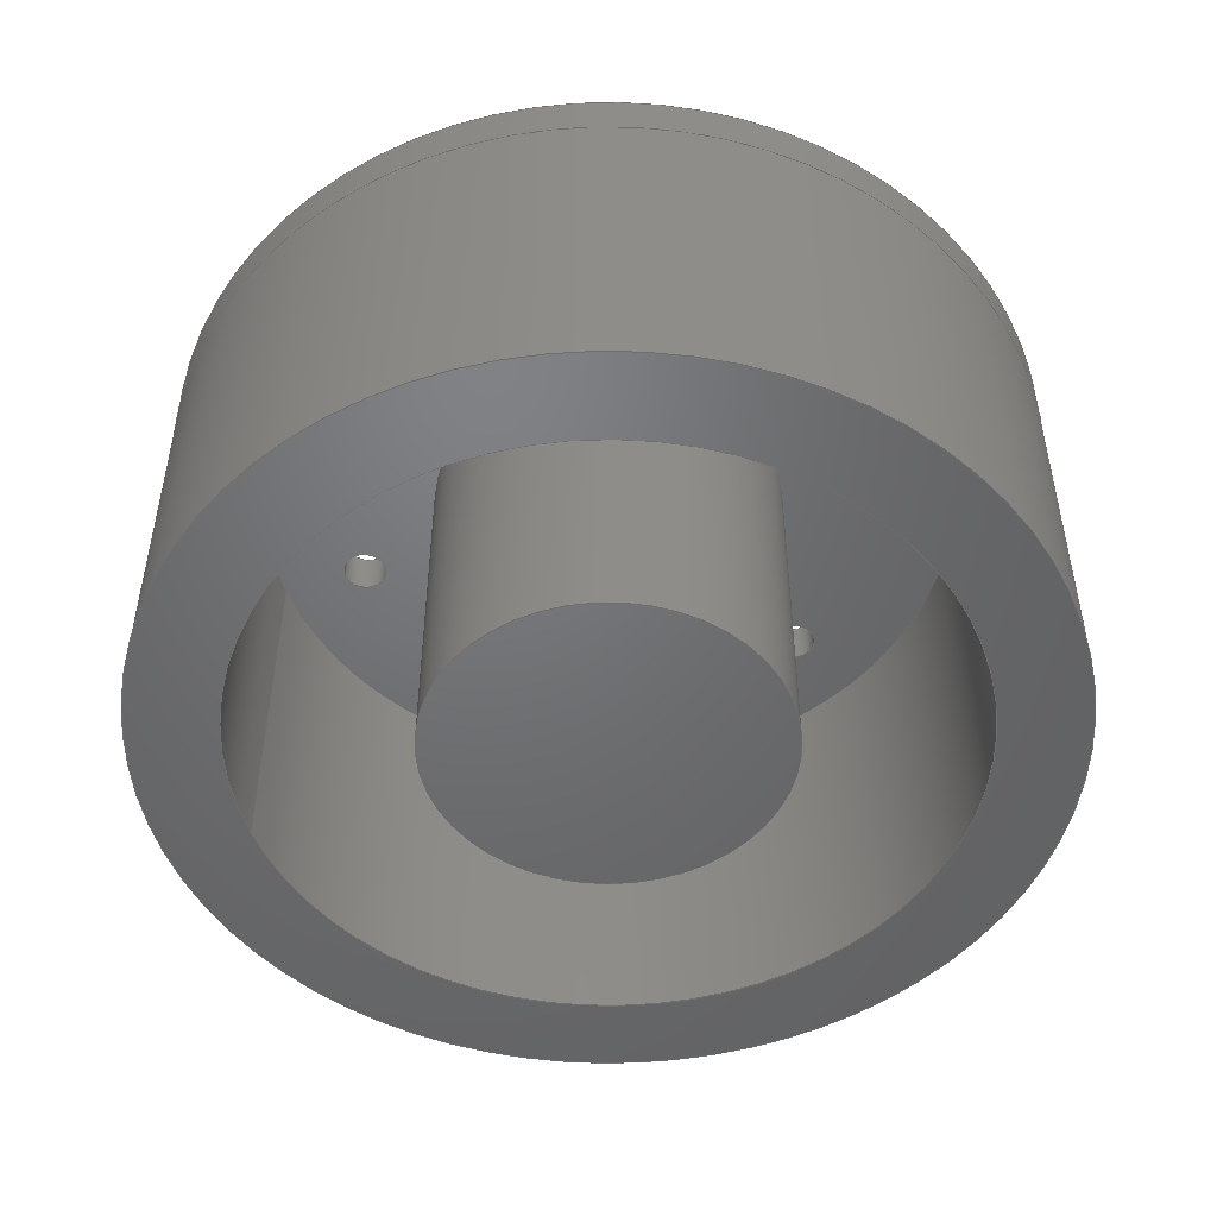
<metadata>
{"format":"step","ext":"step","renderer":"f3d","projection":"perspective","resolution":1024,"background":"white","views":[{"elev":-49.5,"azim":-72.2,"up":"+Y"}]}
</metadata>
<code>
ISO-10303-21;
DATA;
#1=SHAPE_REPRESENTATION_RELATIONSHIP('','',#252,#4);
#2=SHAPE_REPRESENTATION_RELATIONSHIP('','',#253,#5);
#3=SHAPE_REPRESENTATION_RELATIONSHIP('','',#254,#6);
#4=ADVANCED_BREP_SHAPE_REPRESENTATION('',(#246),#434);
#5=ADVANCED_BREP_SHAPE_REPRESENTATION('',(#247),#435);
#6=ADVANCED_BREP_SHAPE_REPRESENTATION('',(#248),#436);
#7=CYLINDRICAL_SURFACE('',#272,0.05);
#8=CYLINDRICAL_SURFACE('',#273,0.0025);
#9=CYLINDRICAL_SURFACE('',#274,0.0025);
#10=CYLINDRICAL_SURFACE('',#275,0.0025);
#11=CYLINDRICAL_SURFACE('',#276,0.0025);
#12=CYLINDRICAL_SURFACE('',#277,0.0025);
#13=CYLINDRICAL_SURFACE('',#278,0.0025);
#14=CYLINDRICAL_SURFACE('',#280,0.02);
#15=CYLINDRICAL_SURFACE('',#286,0.04);
#16=CYLINDRICAL_SURFACE('',#289,0.05);
#17=ORIENTED_EDGE('',*,*,#57,.F.);
#18=ORIENTED_EDGE('',*,*,#58,.T.);
#19=ORIENTED_EDGE('',*,*,#59,.F.);
#20=ORIENTED_EDGE('',*,*,#60,.F.);
#21=ORIENTED_EDGE('',*,*,#61,.F.);
#22=ORIENTED_EDGE('',*,*,#62,.T.);
#23=ORIENTED_EDGE('',*,*,#63,.T.);
#24=ORIENTED_EDGE('',*,*,#64,.F.);
#25=ORIENTED_EDGE('',*,*,#65,.F.);
#26=ORIENTED_EDGE('',*,*,#66,.F.);
#27=ORIENTED_EDGE('',*,*,#67,.F.);
#28=ORIENTED_EDGE('',*,*,#68,.F.);
#29=ORIENTED_EDGE('',*,*,#69,.T.);
#30=ORIENTED_EDGE('',*,*,#70,.T.);
#31=ORIENTED_EDGE('',*,*,#62,.F.);
#32=ORIENTED_EDGE('',*,*,#68,.T.);
#33=ORIENTED_EDGE('',*,*,#61,.T.);
#34=ORIENTED_EDGE('',*,*,#67,.T.);
#35=ORIENTED_EDGE('',*,*,#60,.T.);
#36=ORIENTED_EDGE('',*,*,#66,.T.);
#37=ORIENTED_EDGE('',*,*,#59,.T.);
#38=ORIENTED_EDGE('',*,*,#65,.T.);
#39=ORIENTED_EDGE('',*,*,#58,.F.);
#40=ORIENTED_EDGE('',*,*,#69,.F.);
#41=ORIENTED_EDGE('',*,*,#63,.F.);
#42=ORIENTED_EDGE('',*,*,#70,.F.);
#43=ORIENTED_EDGE('',*,*,#57,.T.);
#44=ORIENTED_EDGE('',*,*,#64,.T.);
#45=ORIENTED_EDGE('',*,*,#71,.F.);
#46=ORIENTED_EDGE('',*,*,#72,.T.);
#47=ORIENTED_EDGE('',*,*,#71,.T.);
#48=ORIENTED_EDGE('',*,*,#72,.F.);
#49=ORIENTED_EDGE('',*,*,#73,.T.);
#50=ORIENTED_EDGE('',*,*,#74,.F.);
#51=ORIENTED_EDGE('',*,*,#75,.F.);
#52=ORIENTED_EDGE('',*,*,#76,.T.);
#53=ORIENTED_EDGE('',*,*,#73,.F.);
#54=ORIENTED_EDGE('',*,*,#75,.T.);
#55=ORIENTED_EDGE('',*,*,#74,.T.);
#56=ORIENTED_EDGE('',*,*,#76,.F.);
#57=EDGE_CURVE('',#77,#77,#97,.T.);
#58=EDGE_CURVE('',#78,#78,#98,.F.);
#59=EDGE_CURVE('',#79,#79,#99,.T.);
#60=EDGE_CURVE('',#80,#80,#100,.T.);
#61=EDGE_CURVE('',#81,#81,#101,.T.);
#62=EDGE_CURVE('',#82,#82,#102,.T.);
#63=EDGE_CURVE('',#83,#83,#103,.F.);
#64=EDGE_CURVE('',#84,#84,#104,.T.);
#65=EDGE_CURVE('',#85,#85,#105,.T.);
#66=EDGE_CURVE('',#86,#86,#106,.T.);
#67=EDGE_CURVE('',#87,#87,#107,.T.);
#68=EDGE_CURVE('',#88,#88,#108,.T.);
#69=EDGE_CURVE('',#89,#89,#109,.T.);
#70=EDGE_CURVE('',#90,#90,#110,.T.);
#71=EDGE_CURVE('',#91,#91,#111,.T.);
#72=EDGE_CURVE('',#92,#92,#112,.T.);
#73=EDGE_CURVE('',#93,#93,#113,.T.);
#74=EDGE_CURVE('',#94,#94,#114,.T.);
#75=EDGE_CURVE('',#95,#95,#115,.T.);
#76=EDGE_CURVE('',#96,#96,#116,.T.);
#77=VERTEX_POINT('',#375);
#78=VERTEX_POINT('',#377);
#79=VERTEX_POINT('',#379);
#80=VERTEX_POINT('',#381);
#81=VERTEX_POINT('',#383);
#82=VERTEX_POINT('',#385);
#83=VERTEX_POINT('',#387);
#84=VERTEX_POINT('',#390);
#85=VERTEX_POINT('',#392);
#86=VERTEX_POINT('',#394);
#87=VERTEX_POINT('',#396);
#88=VERTEX_POINT('',#398);
#89=VERTEX_POINT('',#400);
#90=VERTEX_POINT('',#402);
#91=VERTEX_POINT('',#413);
#92=VERTEX_POINT('',#415);
#93=VERTEX_POINT('',#421);
#94=VERTEX_POINT('',#423);
#95=VERTEX_POINT('',#426);
#96=VERTEX_POINT('',#428);
#97=CIRCLE('',#257,0.0025);
#98=CIRCLE('',#258,0.0025);
#99=CIRCLE('',#259,0.0025);
#100=CIRCLE('',#260,0.0025);
#101=CIRCLE('',#261,0.0025);
#102=CIRCLE('',#262,0.05);
#103=CIRCLE('',#263,0.0025);
#104=CIRCLE('',#265,0.0025);
#105=CIRCLE('',#266,0.0025);
#106=CIRCLE('',#267,0.0025);
#107=CIRCLE('',#268,0.0025);
#108=CIRCLE('',#269,0.05);
#109=CIRCLE('',#270,0.0025);
#110=CIRCLE('',#271,0.0025);
#111=CIRCLE('',#281,0.02);
#112=CIRCLE('',#282,0.02);
#113=CIRCLE('',#287,0.04);
#114=CIRCLE('',#288,0.04);
#115=CIRCLE('',#290,0.05);
#116=CIRCLE('',#291,0.05);
#117=EDGE_LOOP('',(#17));
#118=EDGE_LOOP('',(#18));
#119=EDGE_LOOP('',(#19));
#120=EDGE_LOOP('',(#20));
#121=EDGE_LOOP('',(#21));
#122=EDGE_LOOP('',(#22));
#123=EDGE_LOOP('',(#23));
#124=EDGE_LOOP('',(#24));
#125=EDGE_LOOP('',(#25));
#126=EDGE_LOOP('',(#26));
#127=EDGE_LOOP('',(#27));
#128=EDGE_LOOP('',(#28));
#129=EDGE_LOOP('',(#29));
#130=EDGE_LOOP('',(#30));
#131=EDGE_LOOP('',(#31));
#132=EDGE_LOOP('',(#32));
#133=EDGE_LOOP('',(#33));
#134=EDGE_LOOP('',(#34));
#135=EDGE_LOOP('',(#35));
#136=EDGE_LOOP('',(#36));
#137=EDGE_LOOP('',(#37));
#138=EDGE_LOOP('',(#38));
#139=EDGE_LOOP('',(#39));
#140=EDGE_LOOP('',(#40));
#141=EDGE_LOOP('',(#41));
#142=EDGE_LOOP('',(#42));
#143=EDGE_LOOP('',(#43));
#144=EDGE_LOOP('',(#44));
#145=EDGE_LOOP('',(#45));
#146=EDGE_LOOP('',(#46));
#147=EDGE_LOOP('',(#47));
#148=EDGE_LOOP('',(#48));
#149=EDGE_LOOP('',(#49));
#150=EDGE_LOOP('',(#50));
#151=EDGE_LOOP('',(#51));
#152=EDGE_LOOP('',(#52));
#153=EDGE_LOOP('',(#53));
#154=EDGE_LOOP('',(#54));
#155=EDGE_LOOP('',(#55));
#156=EDGE_LOOP('',(#56));
#157=FACE_BOUND('',#117,.T.);
#158=FACE_BOUND('',#118,.T.);
#159=FACE_BOUND('',#119,.T.);
#160=FACE_BOUND('',#120,.T.);
#161=FACE_BOUND('',#121,.T.);
#162=FACE_BOUND('',#122,.T.);
#163=FACE_BOUND('',#123,.T.);
#164=FACE_BOUND('',#124,.T.);
#165=FACE_BOUND('',#125,.T.);
#166=FACE_BOUND('',#126,.T.);
#167=FACE_BOUND('',#127,.T.);
#168=FACE_BOUND('',#128,.T.);
#169=FACE_BOUND('',#129,.T.);
#170=FACE_BOUND('',#130,.T.);
#171=FACE_BOUND('',#131,.T.);
#172=FACE_BOUND('',#132,.T.);
#173=FACE_BOUND('',#133,.T.);
#174=FACE_BOUND('',#134,.T.);
#175=FACE_BOUND('',#135,.T.);
#176=FACE_BOUND('',#136,.T.);
#177=FACE_BOUND('',#137,.T.);
#178=FACE_BOUND('',#138,.T.);
#179=FACE_BOUND('',#139,.T.);
#180=FACE_BOUND('',#140,.T.);
#181=FACE_BOUND('',#141,.T.);
#182=FACE_BOUND('',#142,.T.);
#183=FACE_BOUND('',#143,.T.);
#184=FACE_BOUND('',#144,.T.);
#185=FACE_BOUND('',#145,.T.);
#186=FACE_BOUND('',#146,.T.);
#187=FACE_BOUND('',#147,.T.);
#188=FACE_BOUND('',#148,.T.);
#189=FACE_BOUND('',#149,.T.);
#190=FACE_BOUND('',#150,.T.);
#191=FACE_BOUND('',#151,.T.);
#192=FACE_BOUND('',#152,.T.);
#193=FACE_BOUND('',#153,.T.);
#194=FACE_BOUND('',#154,.T.);
#195=FACE_BOUND('',#155,.T.);
#196=FACE_BOUND('',#156,.T.);
#197=PLANE('',#256);
#198=PLANE('',#264);
#199=PLANE('',#283);
#200=PLANE('',#284);
#201=PLANE('',#292);
#202=PLANE('',#293);
#203=ADVANCED_FACE('',(#157,#158,#159,#160,#161,#162,#163),#197,.T.);
#204=ADVANCED_FACE('',(#164,#165,#166,#167,#168,#169,#170),#198,.F.);
#205=ADVANCED_FACE('',(#171,#172),#7,.T.);
#206=ADVANCED_FACE('',(#173,#174),#8,.F.);
#207=ADVANCED_FACE('',(#175,#176),#9,.F.);
#208=ADVANCED_FACE('',(#177,#178),#10,.F.);
#209=ADVANCED_FACE('',(#179,#180),#11,.F.);
#210=ADVANCED_FACE('',(#181,#182),#12,.F.);
#211=ADVANCED_FACE('',(#183,#184),#13,.F.);
#212=ADVANCED_FACE('',(#185,#186),#14,.T.);
#213=ADVANCED_FACE('',(#187),#199,.T.);
#214=ADVANCED_FACE('',(#188),#200,.F.);
#215=ADVANCED_FACE('',(#189,#190),#15,.F.);
#216=ADVANCED_FACE('',(#191,#192),#16,.T.);
#217=ADVANCED_FACE('',(#193,#194),#201,.T.);
#218=ADVANCED_FACE('',(#195,#196),#202,.F.);
#219=CLOSED_SHELL('',(#203,#204,#205,#206,#207,#208,#209,#210,#211));
#220=CLOSED_SHELL('',(#212,#213,#214));
#221=CLOSED_SHELL('',(#215,#216,#217,#218));
#222=STYLED_ITEM('',(#225),#246);
#223=STYLED_ITEM('',(#226),#247);
#224=STYLED_ITEM('',(#227),#248);
#225=PRESENTATION_STYLE_ASSIGNMENT((#228));
#226=PRESENTATION_STYLE_ASSIGNMENT((#229));
#227=PRESENTATION_STYLE_ASSIGNMENT((#230));
#228=SURFACE_STYLE_USAGE(.BOTH.,#231);
#229=SURFACE_STYLE_USAGE(.BOTH.,#232);
#230=SURFACE_STYLE_USAGE(.BOTH.,#233);
#231=SURFACE_SIDE_STYLE('',(#234));
#232=SURFACE_SIDE_STYLE('',(#235));
#233=SURFACE_SIDE_STYLE('',(#236));
#234=SURFACE_STYLE_FILL_AREA(#237);
#235=SURFACE_STYLE_FILL_AREA(#238);
#236=SURFACE_STYLE_FILL_AREA(#239);
#237=FILL_AREA_STYLE('',(#240));
#238=FILL_AREA_STYLE('',(#241));
#239=FILL_AREA_STYLE('',(#242));
#240=FILL_AREA_STYLE_COLOUR('',#243);
#241=FILL_AREA_STYLE_COLOUR('',#244);
#242=FILL_AREA_STYLE_COLOUR('',#245);
#243=COLOUR_RGB('',0.2314,0.3804,0.7059);
#244=COLOUR_RGB('',0.6471,0.6471,0.6471);
#245=COLOUR_RGB('',0.6157,0.8118,0.9294);
#246=MANIFOLD_SOLID_BREP('Part 3',#219);
#247=MANIFOLD_SOLID_BREP('Part 2',#220);
#248=MANIFOLD_SOLID_BREP('Part 1',#221);
#249=SHAPE_DEFINITION_REPRESENTATION(#449,#252);
#250=SHAPE_DEFINITION_REPRESENTATION(#450,#253);
#251=SHAPE_DEFINITION_REPRESENTATION(#451,#254);
#252=SHAPE_REPRESENTATION('Part 3',(#255),#434);
#253=SHAPE_REPRESENTATION('Part 2',(#279),#435);
#254=SHAPE_REPRESENTATION('Part 1',(#285),#436);
#255=AXIS2_PLACEMENT_3D('',#372,#294,#295);
#256=AXIS2_PLACEMENT_3D('',#373,#296,#297);
#257=AXIS2_PLACEMENT_3D('',#374,#298,#299);
#258=AXIS2_PLACEMENT_3D('',#376,#300,#301);
#259=AXIS2_PLACEMENT_3D('',#378,#302,#303);
#260=AXIS2_PLACEMENT_3D('',#380,#304,#305);
#261=AXIS2_PLACEMENT_3D('',#382,#306,#307);
#262=AXIS2_PLACEMENT_3D('',#384,#308,#309);
#263=AXIS2_PLACEMENT_3D('',#386,#310,#311);
#264=AXIS2_PLACEMENT_3D('',#388,#312,#313);
#265=AXIS2_PLACEMENT_3D('',#389,#314,#315);
#266=AXIS2_PLACEMENT_3D('',#391,#316,#317);
#267=AXIS2_PLACEMENT_3D('',#393,#318,#319);
#268=AXIS2_PLACEMENT_3D('',#395,#320,#321);
#269=AXIS2_PLACEMENT_3D('',#397,#322,#323);
#270=AXIS2_PLACEMENT_3D('',#399,#324,#325);
#271=AXIS2_PLACEMENT_3D('',#401,#326,#327);
#272=AXIS2_PLACEMENT_3D('',#403,#328,#329);
#273=AXIS2_PLACEMENT_3D('',#404,#330,#331);
#274=AXIS2_PLACEMENT_3D('',#405,#332,#333);
#275=AXIS2_PLACEMENT_3D('',#406,#334,#335);
#276=AXIS2_PLACEMENT_3D('',#407,#336,#337);
#277=AXIS2_PLACEMENT_3D('',#408,#338,#339);
#278=AXIS2_PLACEMENT_3D('',#409,#340,#341);
#279=AXIS2_PLACEMENT_3D('',#410,#342,#343);
#280=AXIS2_PLACEMENT_3D('',#411,#344,#345);
#281=AXIS2_PLACEMENT_3D('',#412,#346,#347);
#282=AXIS2_PLACEMENT_3D('',#414,#348,#349);
#283=AXIS2_PLACEMENT_3D('',#416,#350,#351);
#284=AXIS2_PLACEMENT_3D('',#417,#352,#353);
#285=AXIS2_PLACEMENT_3D('',#418,#354,#355);
#286=AXIS2_PLACEMENT_3D('',#419,#356,#357);
#287=AXIS2_PLACEMENT_3D('',#420,#358,#359);
#288=AXIS2_PLACEMENT_3D('',#422,#360,#361);
#289=AXIS2_PLACEMENT_3D('',#424,#362,#363);
#290=AXIS2_PLACEMENT_3D('',#425,#364,#365);
#291=AXIS2_PLACEMENT_3D('',#427,#366,#367);
#292=AXIS2_PLACEMENT_3D('',#429,#368,#369);
#293=AXIS2_PLACEMENT_3D('',#430,#370,#371);
#294=DIRECTION('',(0,0,1));
#295=DIRECTION('',(1,0,0));
#296=DIRECTION('',(0,1,0));
#297=DIRECTION('',(-1,0,0));
#298=DIRECTION('',(0,1,0));
#299=DIRECTION('',(0,0,1));
#300=DIRECTION('',(0,1,0));
#301=DIRECTION('',(0,0,1));
#302=DIRECTION('',(0,1,0));
#303=DIRECTION('',(0,0,1));
#304=DIRECTION('',(0,1,0));
#305=DIRECTION('',(0,0,1));
#306=DIRECTION('',(0,1,0));
#307=DIRECTION('',(0,0,1));
#308=DIRECTION('',(0,1,0));
#309=DIRECTION('',(0,0,1));
#310=DIRECTION('',(0,1,0));
#311=DIRECTION('',(0,0,1));
#312=DIRECTION('',(0,1,0));
#313=DIRECTION('',(-1,0,0));
#314=DIRECTION('',(0,-1,0));
#315=DIRECTION('',(0,0,-1));
#316=DIRECTION('',(0,-1,0));
#317=DIRECTION('',(0,0,-1));
#318=DIRECTION('',(0,-1,0));
#319=DIRECTION('',(0,0,-1));
#320=DIRECTION('',(0,-1,0));
#321=DIRECTION('',(0,0,-1));
#322=DIRECTION('',(0,1,0));
#323=DIRECTION('',(0,0,1));
#324=DIRECTION('',(0,1,0));
#325=DIRECTION('',(0,0,-1));
#326=DIRECTION('',(0,1,0));
#327=DIRECTION('',(0,0,-1));
#328=DIRECTION('',(0,-1,0));
#329=DIRECTION('',(0,0,-1));
#330=DIRECTION('',(0,-1,0));
#331=DIRECTION('',(0,0,-1));
#332=DIRECTION('',(0,-1,0));
#333=DIRECTION('',(0,0,-1));
#334=DIRECTION('',(0,-1,0));
#335=DIRECTION('',(0,0,-1));
#336=DIRECTION('',(0,-1,0));
#337=DIRECTION('',(0,0,-1));
#338=DIRECTION('',(0,-1,0));
#339=DIRECTION('',(0,0,-1));
#340=DIRECTION('',(0,-1,0));
#341=DIRECTION('',(0,0,-1));
#342=DIRECTION('',(0,0,1));
#343=DIRECTION('',(1,0,0));
#344=DIRECTION('',(0,1,0));
#345=DIRECTION('',(0,0,1));
#346=DIRECTION('',(0,-1,0));
#347=DIRECTION('',(0,0,-1));
#348=DIRECTION('',(0,-1,0));
#349=DIRECTION('',(0,0,-1));
#350=DIRECTION('',(0,-1,0));
#351=DIRECTION('',(1,0,0));
#352=DIRECTION('',(0,-1,0));
#353=DIRECTION('',(1,0,0));
#354=DIRECTION('',(0,0,1));
#355=DIRECTION('',(1,0,0));
#356=DIRECTION('',(0,1,0));
#357=DIRECTION('',(0,0,1));
#358=DIRECTION('',(0,-1,0));
#359=DIRECTION('',(0,0,-1));
#360=DIRECTION('',(0,-1,0));
#361=DIRECTION('',(0,0,-1));
#362=DIRECTION('',(0,1,0));
#363=DIRECTION('',(0,0,1));
#364=DIRECTION('',(0,-1,0));
#365=DIRECTION('',(0,0,-1));
#366=DIRECTION('',(0,-1,0));
#367=DIRECTION('',(0,0,-1));
#368=DIRECTION('',(0,-1,0));
#369=DIRECTION('',(1,0,0));
#370=DIRECTION('',(0,-1,0));
#371=DIRECTION('',(1,0,0));
#372=CARTESIAN_POINT('',(0,0,0));
#373=CARTESIAN_POINT('',(0,0.005,0));
#374=CARTESIAN_POINT('',(-4.337e-19,0.005,0.03));
#375=CARTESIAN_POINT('',(-4.337e-19,0.005,0.0325));
#376=CARTESIAN_POINT('',(0.02598,0.005,-0.015));
#377=CARTESIAN_POINT('',(0.02598,0.005,-0.0125));
#378=CARTESIAN_POINT('',(-2.006e-18,0.005,-0.03));
#379=CARTESIAN_POINT('',(-2.006e-18,0.005,-0.0275));
#380=CARTESIAN_POINT('',(-0.02598,0.005,-0.015));
#381=CARTESIAN_POINT('',(-0.02598,0.005,-0.0125));
#382=CARTESIAN_POINT('',(-0.02598,0.005,0.015));
#383=CARTESIAN_POINT('',(-0.02598,0.005,0.0175));
#384=CARTESIAN_POINT('',(0,0.005,3.062e-18));
#385=CARTESIAN_POINT('',(0,0.005,0.05));
#386=CARTESIAN_POINT('',(0.02598,0.005,0.015));
#387=CARTESIAN_POINT('',(0.02598,0.005,0.0175));
#388=CARTESIAN_POINT('',(0,0,0));
#389=CARTESIAN_POINT('',(-4.337e-19,0,0.03));
#390=CARTESIAN_POINT('',(-4.337e-19,0,0.0275));
#391=CARTESIAN_POINT('',(-2.006e-18,0,-0.03));
#392=CARTESIAN_POINT('',(-2.006e-18,0,-0.0325));
#393=CARTESIAN_POINT('',(-0.02598,0,-0.015));
#394=CARTESIAN_POINT('',(-0.02598,0,-0.0175));
#395=CARTESIAN_POINT('',(-0.02598,0,0.015));
#396=CARTESIAN_POINT('',(-0.02598,0,0.0125));
#397=CARTESIAN_POINT('',(0,0,3.062e-18));
#398=CARTESIAN_POINT('',(0,0,0.05));
#399=CARTESIAN_POINT('',(0.02598,0,-0.015));
#400=CARTESIAN_POINT('',(0.02598,0,-0.0175));
#401=CARTESIAN_POINT('',(0.02598,0,0.015));
#402=CARTESIAN_POINT('',(0.02598,0,0.0125));
#403=CARTESIAN_POINT('',(0,0.005,3.062e-18));
#404=CARTESIAN_POINT('',(-0.02598,0.025,0.015));
#405=CARTESIAN_POINT('',(-0.02598,0.025,-0.015));
#406=CARTESIAN_POINT('',(-2.006e-18,0.025,-0.03));
#407=CARTESIAN_POINT('',(0.02598,0.025,-0.015));
#408=CARTESIAN_POINT('',(0.02598,0.025,0.015));
#409=CARTESIAN_POINT('',(-4.337e-19,0.025,0.03));
#410=CARTESIAN_POINT('',(0,0,0));
#411=CARTESIAN_POINT('',(0,-0.04,1.225e-18));
#412=CARTESIAN_POINT('',(0,-0.04,1.225e-18));
#413=CARTESIAN_POINT('',(0,-0.04,-0.02));
#414=CARTESIAN_POINT('',(0,0,1.225e-18));
#415=CARTESIAN_POINT('',(0,0,-0.02));
#416=CARTESIAN_POINT('',(0,-0.04,0));
#417=CARTESIAN_POINT('',(0,0,0));
#418=CARTESIAN_POINT('',(0,0,0));
#419=CARTESIAN_POINT('',(0,-0.04,2.449e-18));
#420=CARTESIAN_POINT('',(0,-0.04,2.449e-18));
#421=CARTESIAN_POINT('',(0,-0.04,-0.04));
#422=CARTESIAN_POINT('',(0,0,2.449e-18));
#423=CARTESIAN_POINT('',(0,0,-0.04));
#424=CARTESIAN_POINT('',(0,-0.04,3.062e-18));
#425=CARTESIAN_POINT('',(0,-0.04,3.062e-18));
#426=CARTESIAN_POINT('',(0,-0.04,-0.05));
#427=CARTESIAN_POINT('',(0,0,3.062e-18));
#428=CARTESIAN_POINT('',(0,0,-0.05));
#429=CARTESIAN_POINT('',(0,-0.04,0));
#430=CARTESIAN_POINT('',(0,0,0));
#431=MECHANICAL_DESIGN_GEOMETRIC_PRESENTATION_REPRESENTATION('',(#222),
#434);
#432=MECHANICAL_DESIGN_GEOMETRIC_PRESENTATION_REPRESENTATION('',(#223),
#435);
#433=MECHANICAL_DESIGN_GEOMETRIC_PRESENTATION_REPRESENTATION('',(#224),
#436);
#434=(
GEOMETRIC_REPRESENTATION_CONTEXT(3)
GLOBAL_UNCERTAINTY_ASSIGNED_CONTEXT((#437))
GLOBAL_UNIT_ASSIGNED_CONTEXT((#446,#443,#440))
REPRESENTATION_CONTEXT('Part 3','TOP_LEVEL_ASSEMBLY_PART')
);
#435=(
GEOMETRIC_REPRESENTATION_CONTEXT(3)
GLOBAL_UNCERTAINTY_ASSIGNED_CONTEXT((#438))
GLOBAL_UNIT_ASSIGNED_CONTEXT((#447,#444,#441))
REPRESENTATION_CONTEXT('Part 2','TOP_LEVEL_ASSEMBLY_PART')
);
#436=(
GEOMETRIC_REPRESENTATION_CONTEXT(3)
GLOBAL_UNCERTAINTY_ASSIGNED_CONTEXT((#439))
GLOBAL_UNIT_ASSIGNED_CONTEXT((#448,#445,#442))
REPRESENTATION_CONTEXT('Part 1','TOP_LEVEL_ASSEMBLY_PART')
);
#437=UNCERTAINTY_MEASURE_WITH_UNIT(LENGTH_MEASURE(1e-08),#446,
'DISTANCE_ACCURACY_VALUE','Maximum Tolerance applied to model');
#438=UNCERTAINTY_MEASURE_WITH_UNIT(LENGTH_MEASURE(1e-08),#447,
'DISTANCE_ACCURACY_VALUE','Maximum Tolerance applied to model');
#439=UNCERTAINTY_MEASURE_WITH_UNIT(LENGTH_MEASURE(1e-08),#448,
'DISTANCE_ACCURACY_VALUE','Maximum Tolerance applied to model');
#440=(
NAMED_UNIT(*)
SI_UNIT($,.STERADIAN.)
SOLID_ANGLE_UNIT()
);
#441=(
NAMED_UNIT(*)
SI_UNIT($,.STERADIAN.)
SOLID_ANGLE_UNIT()
);
#442=(
NAMED_UNIT(*)
SI_UNIT($,.STERADIAN.)
SOLID_ANGLE_UNIT()
);
#443=(
NAMED_UNIT(*)
PLANE_ANGLE_UNIT()
SI_UNIT($,.RADIAN.)
);
#444=(
NAMED_UNIT(*)
PLANE_ANGLE_UNIT()
SI_UNIT($,.RADIAN.)
);
#445=(
NAMED_UNIT(*)
PLANE_ANGLE_UNIT()
SI_UNIT($,.RADIAN.)
);
#446=(
LENGTH_UNIT()
NAMED_UNIT(*)
SI_UNIT($,.METRE.)
);
#447=(
LENGTH_UNIT()
NAMED_UNIT(*)
SI_UNIT($,.METRE.)
);
#448=(
LENGTH_UNIT()
NAMED_UNIT(*)
SI_UNIT($,.METRE.)
);
#449=PRODUCT_DEFINITION_SHAPE('','',#452);
#450=PRODUCT_DEFINITION_SHAPE('','',#453);
#451=PRODUCT_DEFINITION_SHAPE('','',#454);
#452=PRODUCT_DEFINITION('','',#458,#455);
#453=PRODUCT_DEFINITION('','',#459,#456);
#454=PRODUCT_DEFINITION('','',#460,#457);
#455=PRODUCT_DEFINITION_CONTEXT('',#476,'design');
#456=PRODUCT_DEFINITION_CONTEXT('',#477,'design');
#457=PRODUCT_DEFINITION_CONTEXT('',#478,'design');
#458=PRODUCT_DEFINITION_FORMATION_WITH_SPECIFIED_SOURCE('','',#464,
 .NOT_KNOWN.);
#459=PRODUCT_DEFINITION_FORMATION_WITH_SPECIFIED_SOURCE('','',#465,
 .NOT_KNOWN.);
#460=PRODUCT_DEFINITION_FORMATION_WITH_SPECIFIED_SOURCE('','',#466,
 .NOT_KNOWN.);
#461=PRODUCT_RELATED_PRODUCT_CATEGORY('','',(#464));
#462=PRODUCT_RELATED_PRODUCT_CATEGORY('','',(#465));
#463=PRODUCT_RELATED_PRODUCT_CATEGORY('','',(#466));
#464=PRODUCT('Part 3','Part 3','Part 3',(#470));
#465=PRODUCT('Part 2','Part 2','Part 2',(#471));
#466=PRODUCT('Part 1','Part 1','Part 1',(#472));
#467=PRODUCT_CATEGORY('','');
#468=PRODUCT_CATEGORY('','');
#469=PRODUCT_CATEGORY('','');
#470=PRODUCT_CONTEXT('',#476,'mechanical');
#471=PRODUCT_CONTEXT('',#477,'mechanical');
#472=PRODUCT_CONTEXT('',#478,'mechanical');
#473=APPLICATION_PROTOCOL_DEFINITION('international standard',
'ap242_managed_model_based_3d_engineering',2011,#476);
#474=APPLICATION_PROTOCOL_DEFINITION('international standard',
'ap242_managed_model_based_3d_engineering',2011,#477);
#475=APPLICATION_PROTOCOL_DEFINITION('international standard',
'ap242_managed_model_based_3d_engineering',2011,#478);
#476=APPLICATION_CONTEXT('managed model based 3d engineering');
#477=APPLICATION_CONTEXT('managed model based 3d engineering');
#478=APPLICATION_CONTEXT('managed model based 3d engineering');
ENDSEC;
END-ISO-10303-21;

</code>
